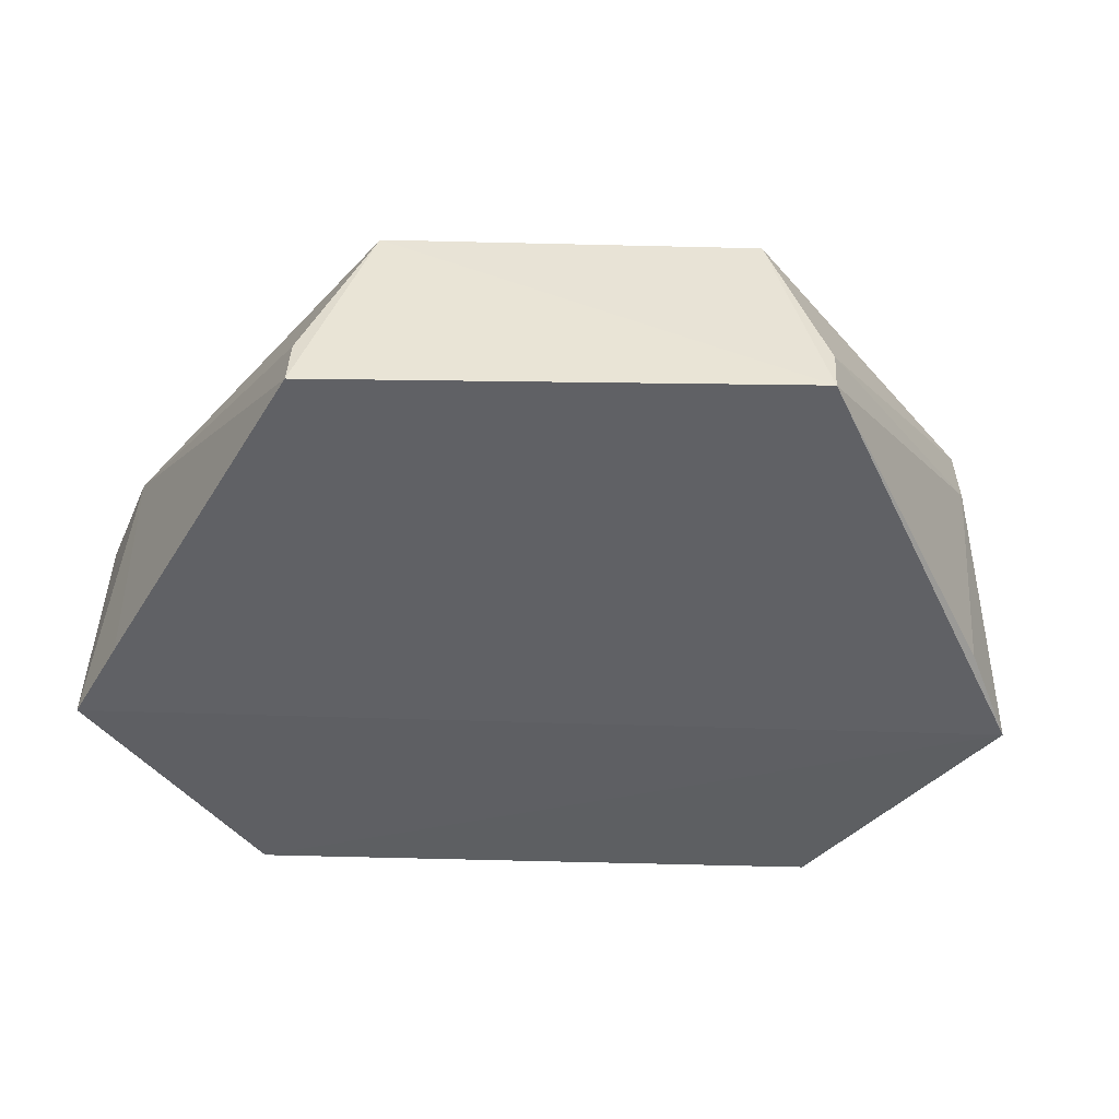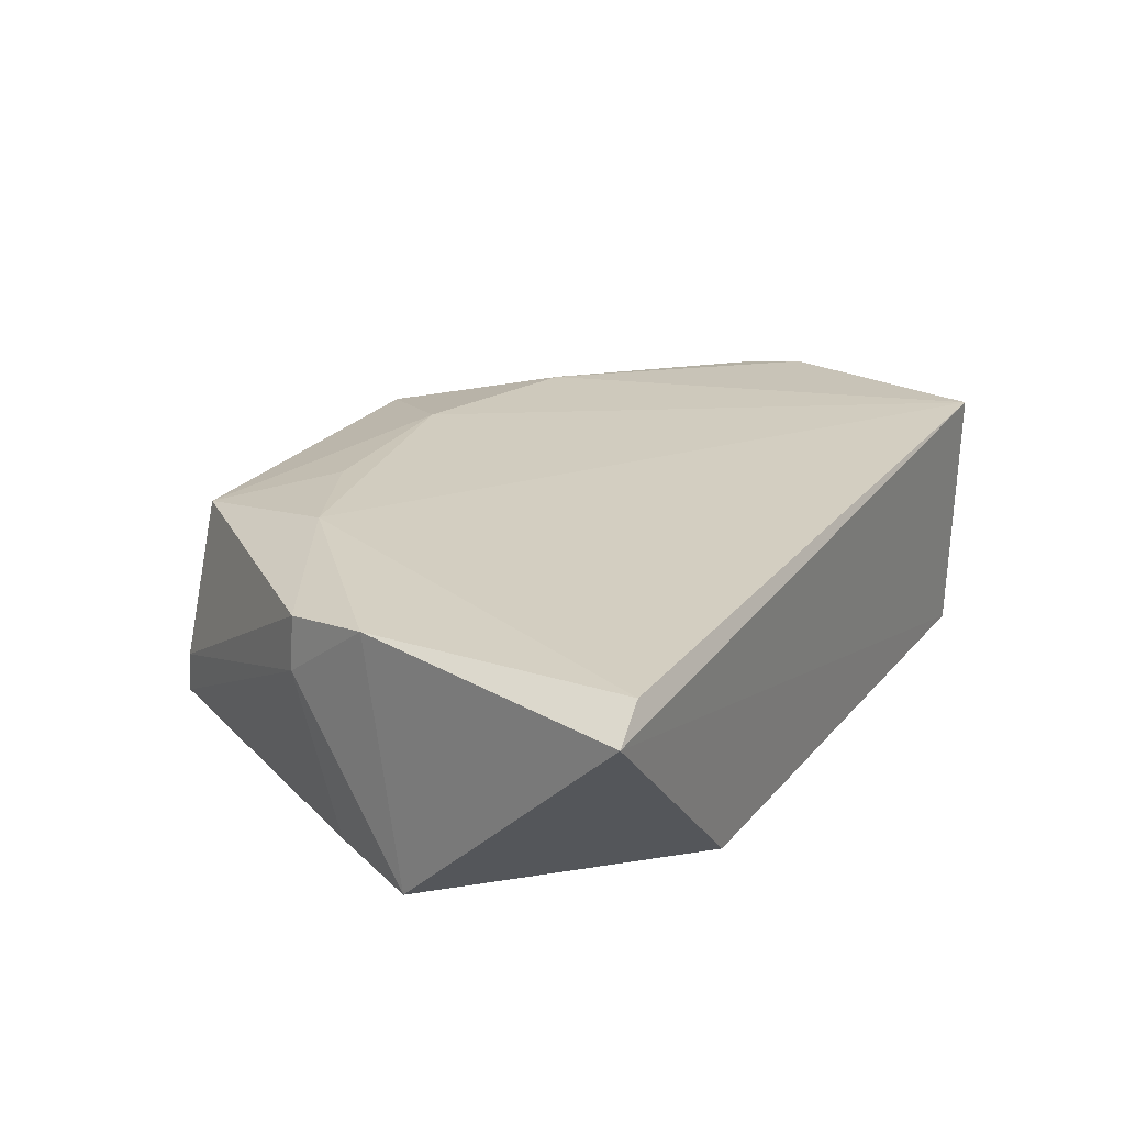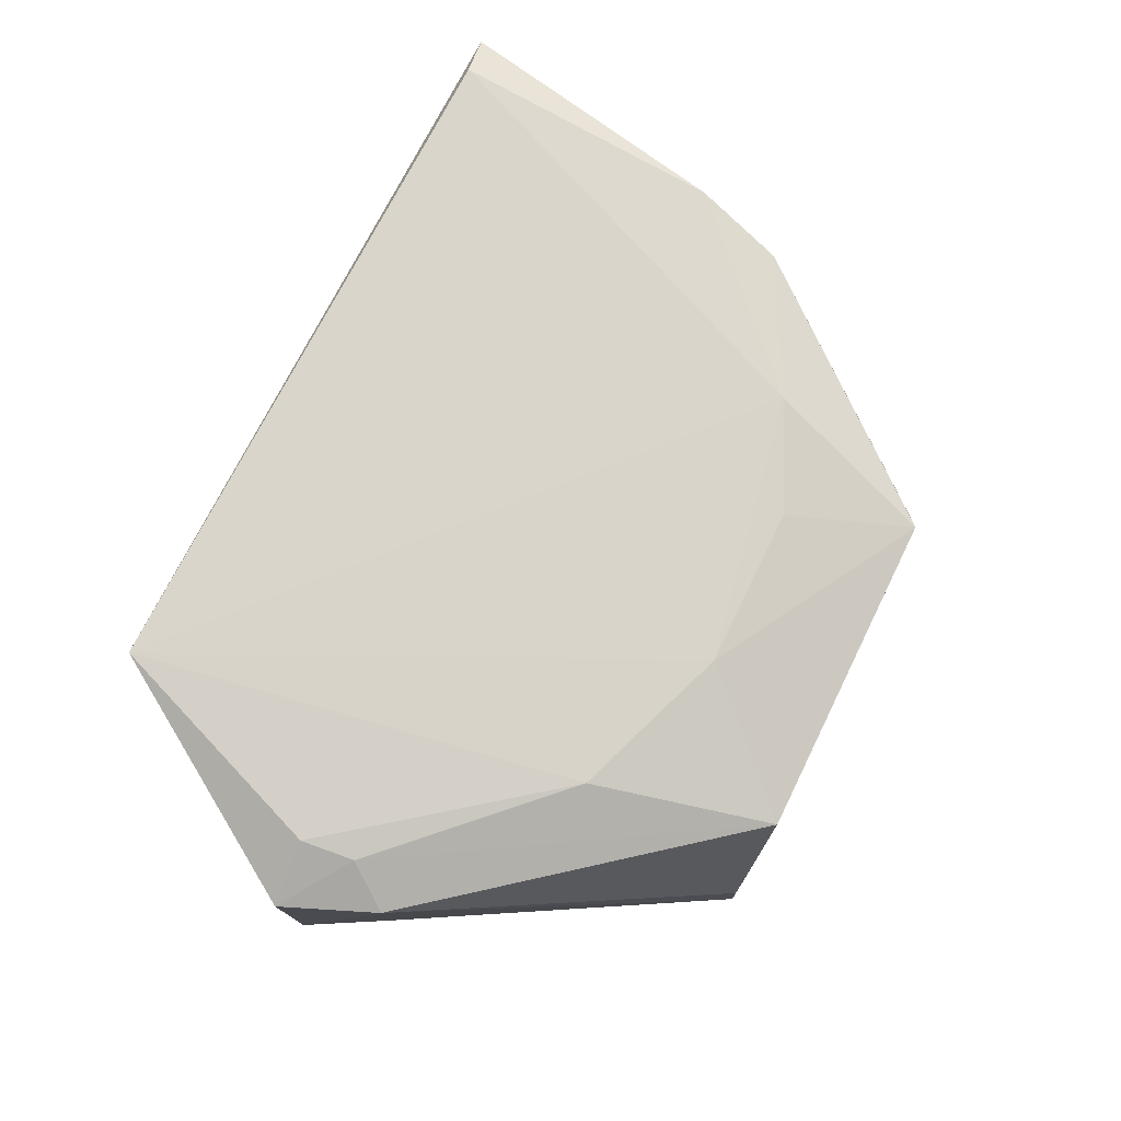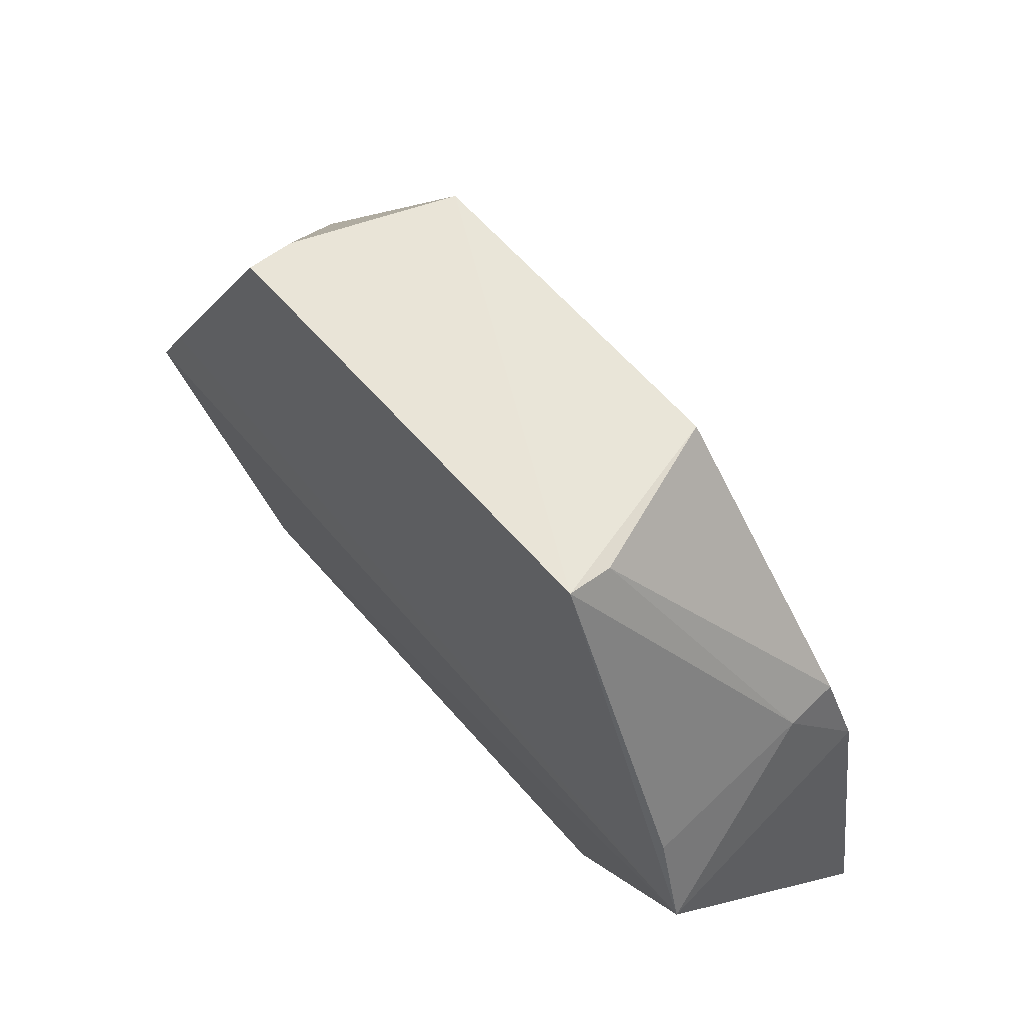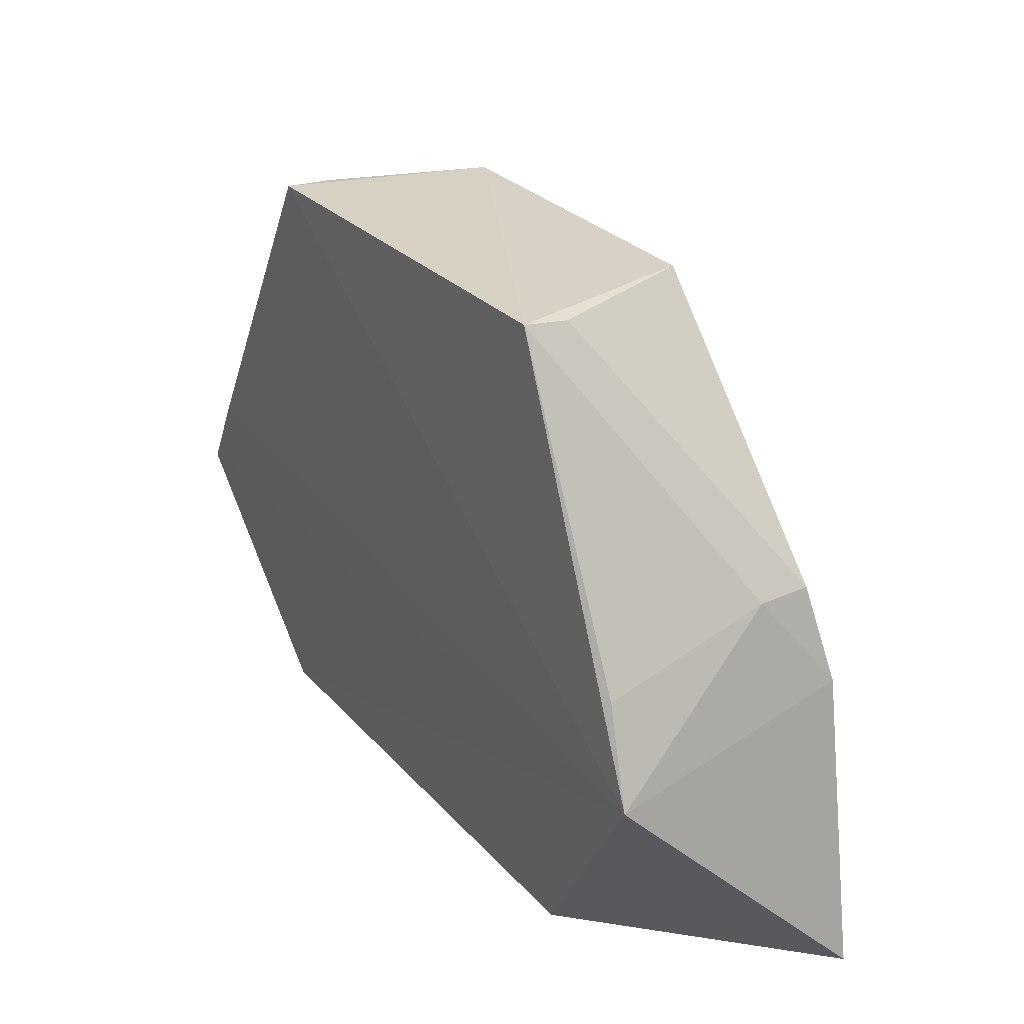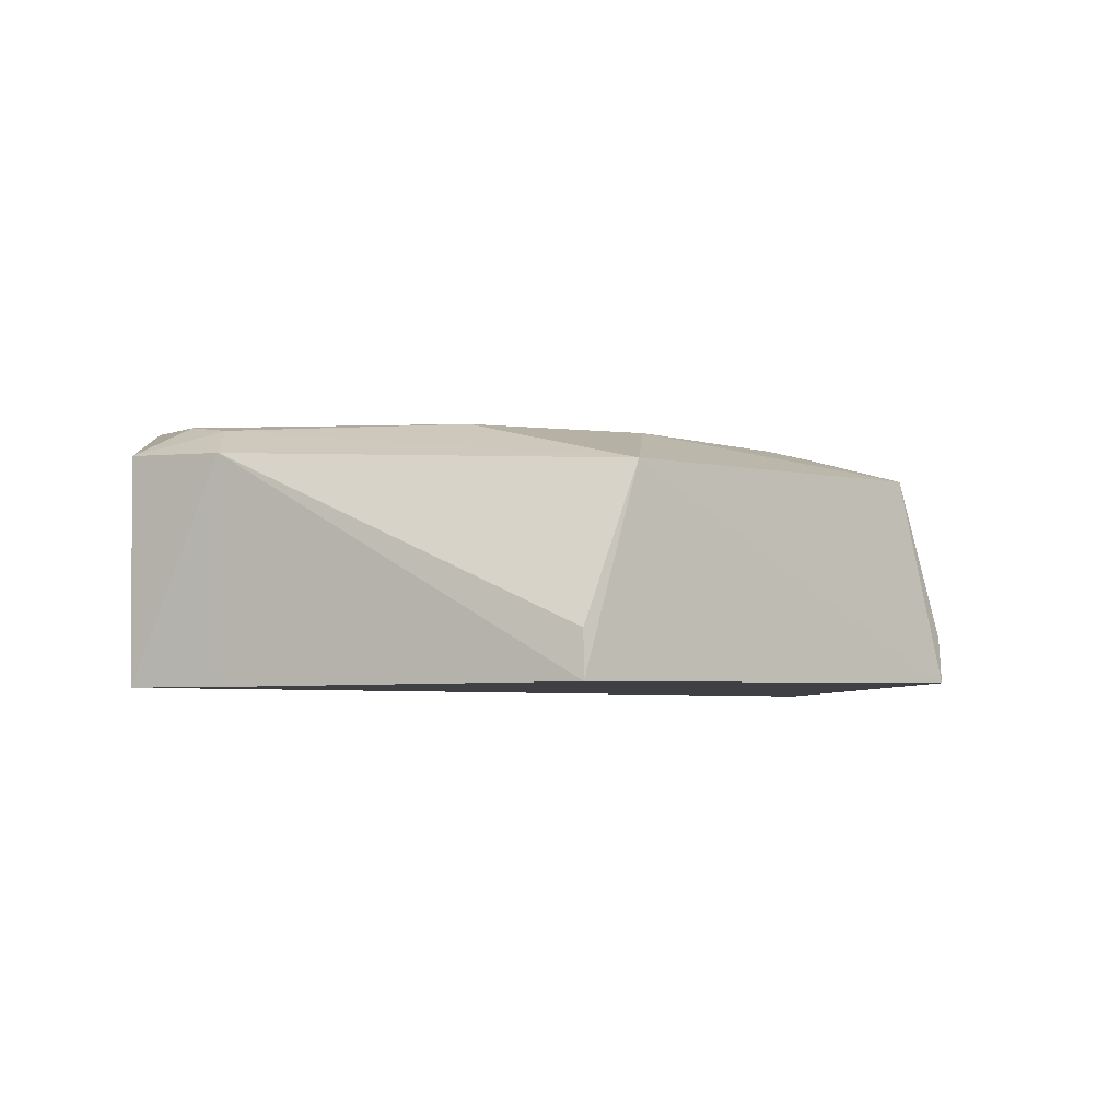
<metadata>
{"format":"obj","ext":"obj","renderer":"f3d","projection":"perspective","resolution":1024,"background":"white","views":[{"elev":42.3,"azim":-177.9,"up":"+Y"},{"elev":25.8,"azim":-59.5,"up":"+Z"},{"elev":75.1,"azim":116.4,"up":"+Z"},{"elev":60.4,"azim":-130.1,"up":"+Y"},{"elev":27.3,"azim":-121.6,"up":"+Y"},{"elev":-4.2,"azim":141.8,"up":"+Z"}]}
</metadata>
<code>
v 0.1146 -0.0423 0.0175
v 0.1306 -0.05697 0.01566
v 0.1151 -0.03014 0.001094
v 0.08454 -0.02988 0.001267
v 0.06972 -0.07284 0.01688
v 0.111 -0.02993 0.01444
v 0.1205 -0.07269 0.0195
v 0.08337 -0.07256 0.002838
v 0.08481 -0.04195 0.0174
v 0.1279 -0.05063 0.01546
v 0.1262 -0.05714 0.01786
v 0.07205 -0.05668 0.0006072
v 0.12 -0.07256 0.00258
v 0.1035 -0.03835 0.01742
v 0.07279 -0.07223 0.01842
v 0.08828 -0.03003 0.01454
v 0.1258 -0.05352 0.01733
v 0.1305 -0.05694 0.0008679
v 0.115 -0.03024 0.004219
v 0.07336 -0.05339 0.0172
v 0.09231 -0.03846 0.01712
v 0.1274 -0.05146 0.0008763
v 0.07499 -0.04708 0.0159
v 0.08446 -0.03018 0.004235
v 0.07467 -0.04702 0.01221
v 0.07455 -0.05038 0.001165
f 6 3 4
f 11 7 2
f 11 1 7
f 12 8 5
f 12 4 3
f 13 7 5
f 13 5 8
f 13 8 12
f 14 1 6
f 14 9 7
f 14 7 1
f 15 5 7
f 15 7 9
f 16 6 4
f 16 14 6
f 17 10 6
f 17 6 1
f 17 1 11
f 17 11 2
f 17 2 10
f 18 10 2
f 18 2 7
f 18 7 13
f 18 13 12
f 19 10 3
f 19 3 6
f 19 6 10
f 20 15 9
f 20 5 15
f 20 12 5
f 21 16 9
f 21 9 14
f 21 14 16
f 22 3 10
f 22 10 18
f 22 18 12
f 22 12 3
f 23 20 9
f 23 9 16
f 24 23 16
f 24 16 4
f 25 12 20
f 25 20 23
f 25 24 4
f 25 23 24
f 26 25 4
f 26 4 12
f 26 12 25

</code>
